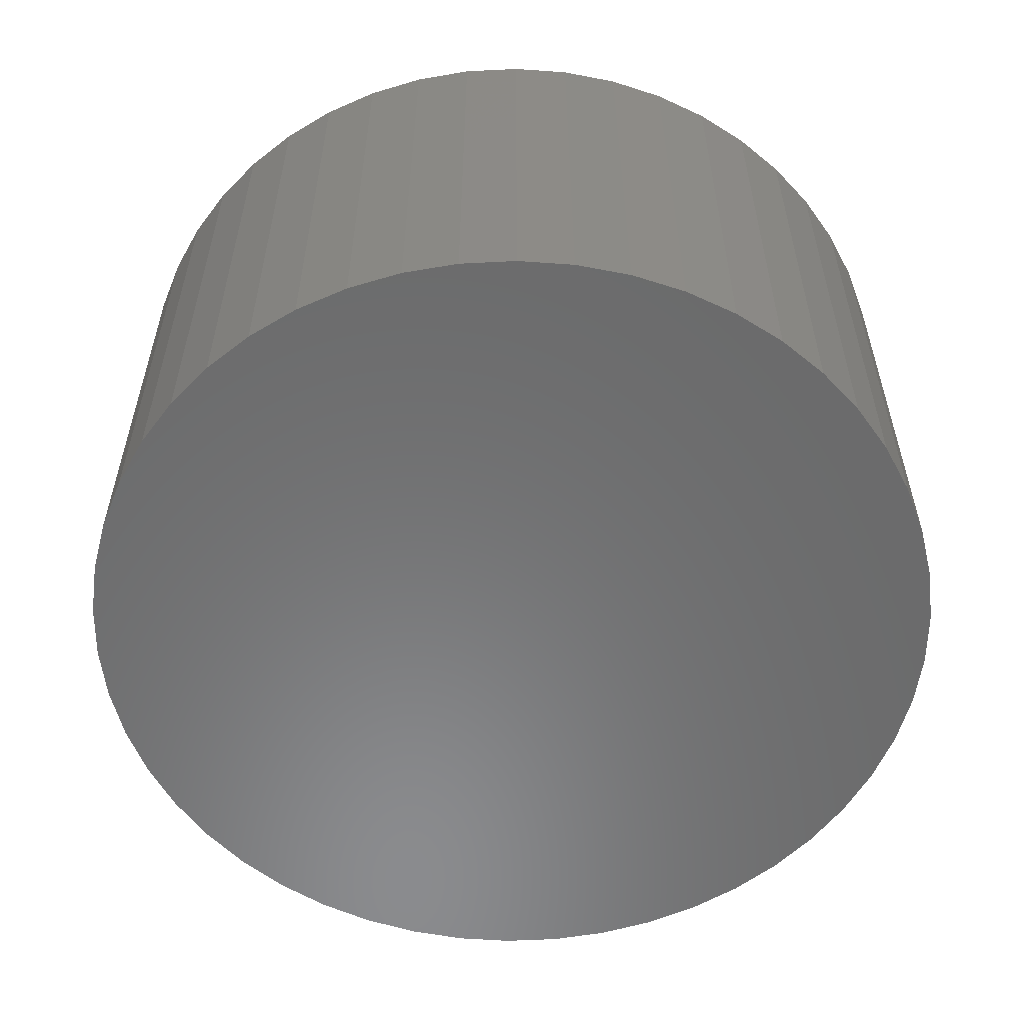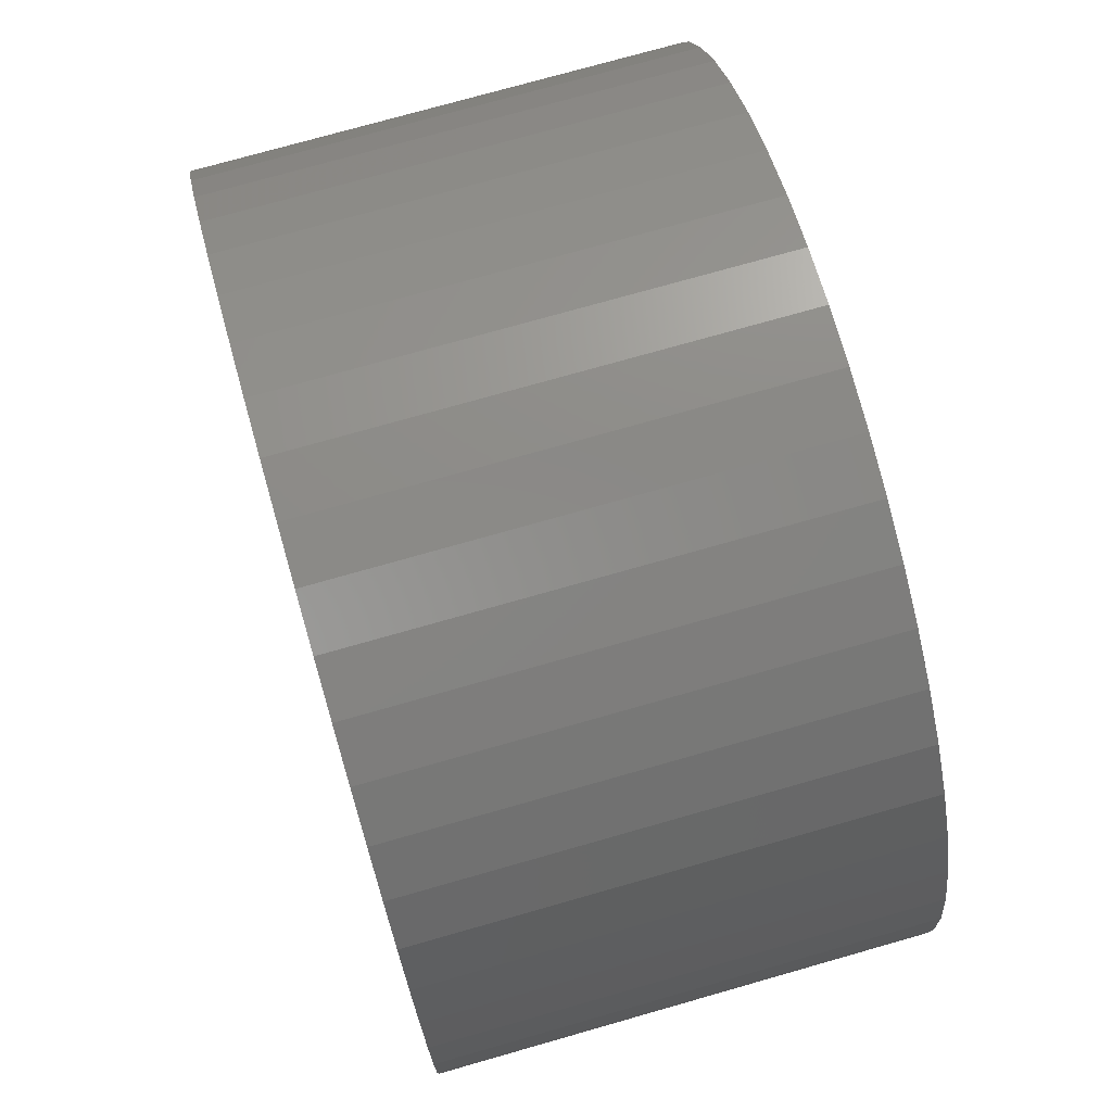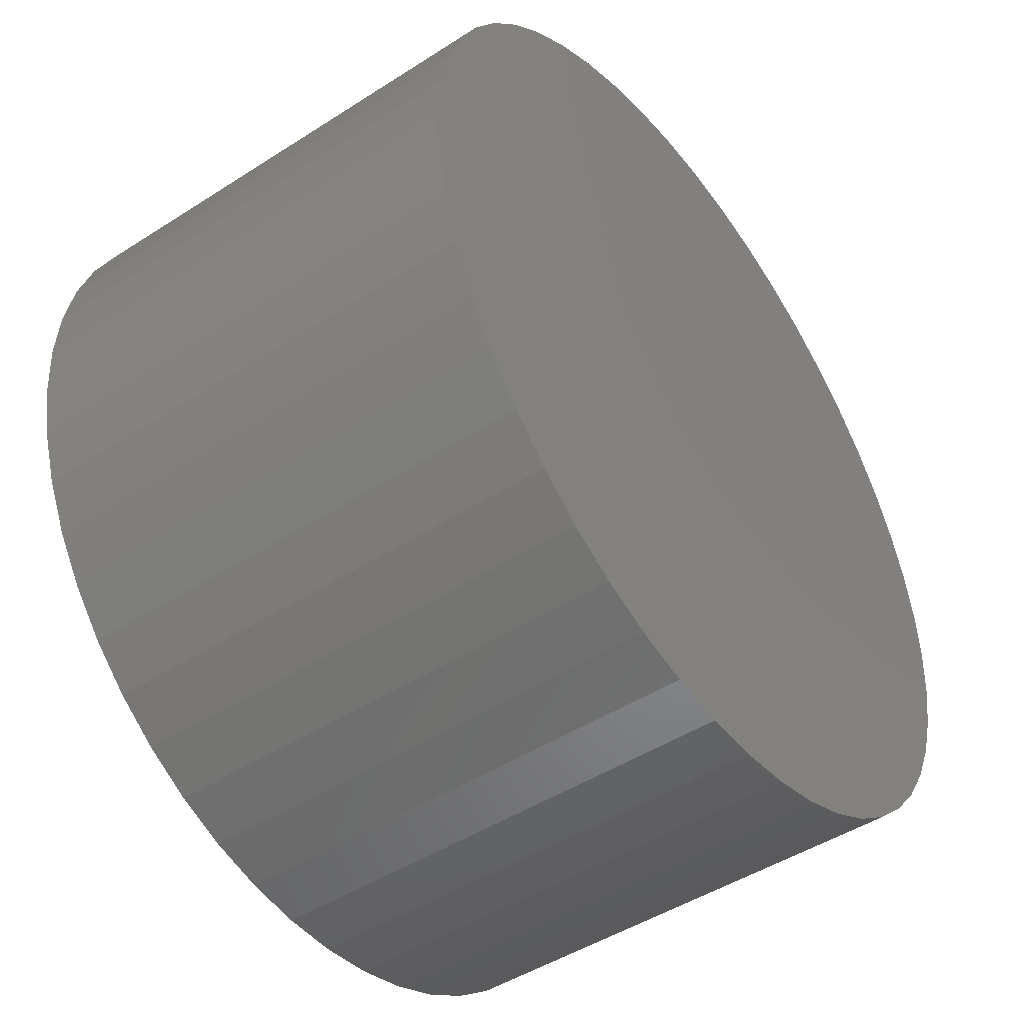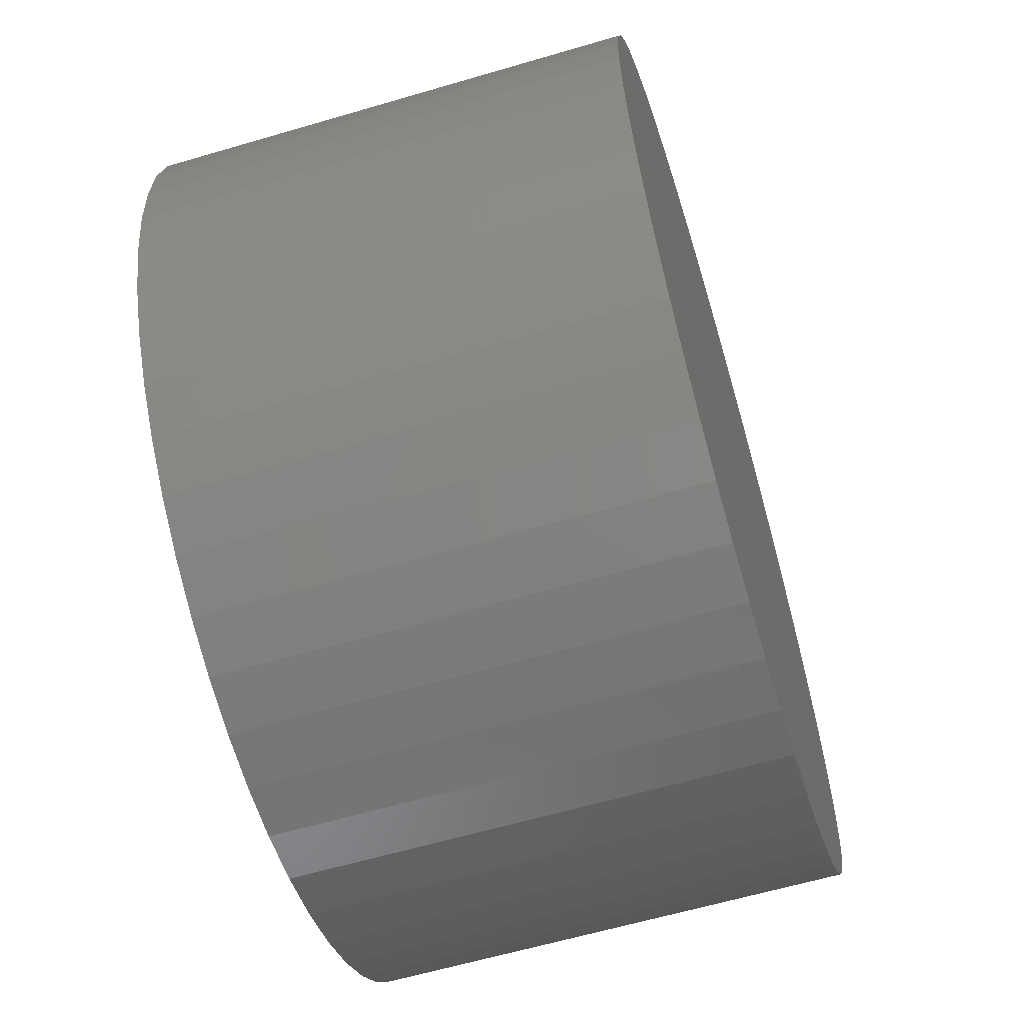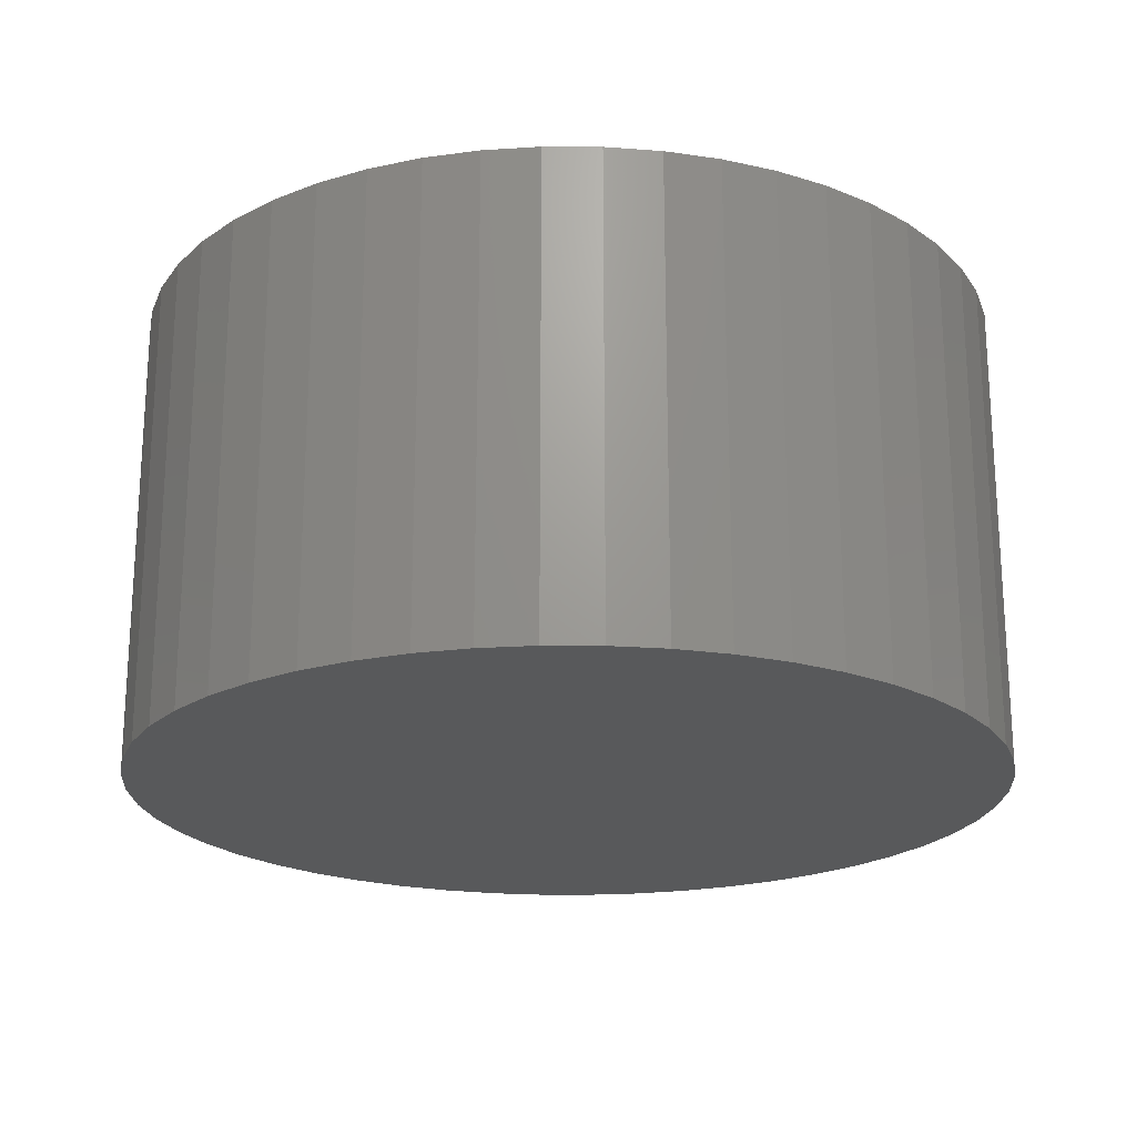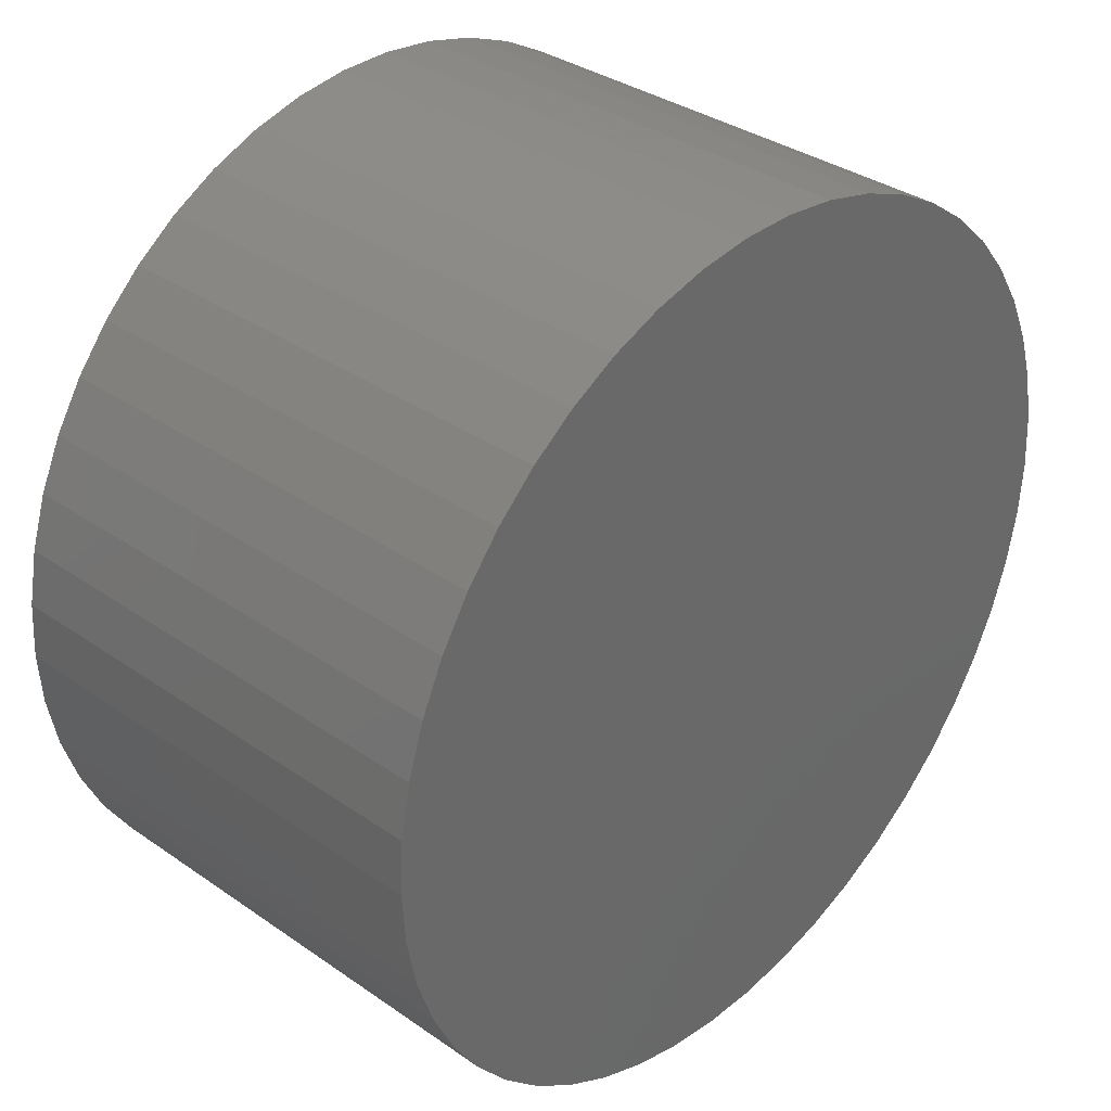
<metadata>
{"format":"stl","ext":"stl","renderer":"f3d","projection":"perspective","resolution":1024,"background":"white","views":[{"elev":-56.8,"azim":-97.8,"up":"+Z"},{"elev":74.8,"azim":-105.9,"up":"+Y"},{"elev":-47.0,"azim":126.1,"up":"+Y"},{"elev":-61.4,"azim":106.7,"up":"+Y"},{"elev":-21.0,"azim":-158.9,"up":"+Z"},{"elev":34.7,"azim":-47.1,"up":"+Y"}]}
</metadata>
<code>
# stl→obj: 100 verts, 196 faces
v 1.85 0 1
v 1.835 0.2319 -1
v 1.835 0.2319 1
v 1.85 0 -1
v 1.792 0.4601 -1
v 1.792 0.4601 1
v -1.85 0 -1
v -1.835 0.2319 1
v -1.835 0.2319 -1
v -1.85 0 1
v 0.1162 1.846 -1
v -0.1162 1.846 1
v 0.1162 1.846 1
v -0.1162 1.846 -1
v 1.835 -0.2319 -1
v 1.792 -0.4601 -1
v 1.72 -0.681 -1
v 1.72 0.681 -1
v 1.621 -0.8912 -1
v 1.621 0.8912 -1
v 1.497 -1.087 -1
v 1.497 1.087 -1
v 1.349 -1.266 -1
v 1.349 1.266 -1
v 1.179 -1.425 -1
v 1.179 1.425 -1
v 0.9913 -1.562 -1
v 0.9913 1.562 -1
v 0.7877 -1.674 -1
v 0.7877 1.674 -1
v 0.5717 -1.759 -1
v 0.5717 1.759 -1
v 0.3467 -1.817 -1
v 0.3467 1.817 -1
v 0.1162 -1.846 -1
v -0.1162 -1.846 -1
v -0.3467 -1.817 -1
v -0.3467 1.817 -1
v -0.5717 -1.759 -1
v -0.5717 1.759 -1
v -0.7877 -1.674 -1
v -0.7877 1.674 -1
v -0.9913 -1.562 -1
v -0.9913 1.562 -1
v -1.179 -1.425 -1
v -1.179 1.425 -1
v -1.349 -1.266 -1
v -1.349 1.266 -1
v -1.497 -1.087 -1
v -1.497 1.087 -1
v -1.621 -0.8912 -1
v -1.621 0.8912 -1
v -1.72 -0.681 -1
v -1.72 0.681 -1
v -1.792 -0.4601 -1
v -1.792 0.4601 -1
v -1.835 -0.2319 -1
v 1.179 1.425 1
v 1.349 1.266 1
v -1.349 1.266 1
v -1.179 1.425 1
v 1.835 -0.2319 1
v 1.792 -0.4601 1
v 1.72 0.681 1
v 1.72 -0.681 1
v 1.621 0.8912 1
v 1.621 -0.8912 1
v 1.497 1.087 1
v 1.497 -1.087 1
v 1.349 -1.266 1
v 1.179 -1.425 1
v 0.9913 1.562 1
v 0.9913 -1.562 1
v 0.7877 1.674 1
v 0.7877 -1.674 1
v 0.5717 1.759 1
v 0.5717 -1.759 1
v 0.3467 1.817 1
v 0.3467 -1.817 1
v 0.1162 -1.846 1
v -0.1162 -1.846 1
v -0.3467 1.817 1
v -0.3467 -1.817 1
v -0.5717 1.759 1
v -0.5717 -1.759 1
v -0.7877 1.674 1
v -0.7877 -1.674 1
v -0.9913 1.562 1
v -0.9913 -1.562 1
v -1.179 -1.425 1
v -1.349 -1.266 1
v -1.497 1.087 1
v -1.497 -1.087 1
v -1.621 0.8912 1
v -1.621 -0.8912 1
v -1.72 0.681 1
v -1.72 -0.681 1
v -1.792 0.4601 1
v -1.792 -0.4601 1
v -1.835 -0.2319 1
f 1 2 3
f 2 1 4
f 3 5 6
f 5 3 2
f 7 8 9
f 8 7 10
f 11 12 13
f 12 11 14
f 15 2 4
f 16 2 15
f 16 5 2
f 17 5 16
f 17 18 5
f 19 18 17
f 19 20 18
f 21 20 19
f 21 22 20
f 23 22 21
f 23 24 22
f 25 24 23
f 25 26 24
f 27 26 25
f 27 28 26
f 29 28 27
f 29 30 28
f 31 30 29
f 31 32 30
f 33 32 31
f 33 34 32
f 35 34 33
f 35 11 34
f 36 11 35
f 36 14 11
f 37 14 36
f 37 38 14
f 39 38 37
f 39 40 38
f 41 40 39
f 41 42 40
f 43 42 41
f 43 44 42
f 45 44 43
f 45 46 44
f 47 46 45
f 47 48 46
f 49 48 47
f 49 50 48
f 51 50 49
f 51 52 50
f 53 52 51
f 53 54 52
f 55 54 53
f 55 56 54
f 57 56 55
f 57 9 56
f 9 57 7
f 24 58 59
f 58 24 26
f 46 60 61
f 60 46 48
f 3 62 1
f 6 62 3
f 6 63 62
f 64 63 6
f 64 65 63
f 66 65 64
f 66 67 65
f 68 67 66
f 68 69 67
f 59 69 68
f 59 70 69
f 58 70 59
f 58 71 70
f 72 71 58
f 72 73 71
f 74 73 72
f 74 75 73
f 76 75 74
f 76 77 75
f 78 77 76
f 78 79 77
f 13 79 78
f 13 80 79
f 12 80 13
f 12 81 80
f 82 81 12
f 82 83 81
f 84 83 82
f 84 85 83
f 86 85 84
f 86 87 85
f 88 87 86
f 88 89 87
f 61 89 88
f 61 90 89
f 60 90 61
f 60 91 90
f 92 91 60
f 92 93 91
f 94 93 92
f 94 95 93
f 96 95 94
f 96 97 95
f 98 97 96
f 98 99 97
f 8 99 98
f 8 100 99
f 100 8 10
f 40 86 84
f 86 40 42
f 64 20 66
f 20 64 18
f 32 78 76
f 78 32 34
f 28 74 72
f 74 28 30
f 54 94 52
f 94 54 96
f 14 82 12
f 82 14 38
f 65 16 63
f 16 65 17
f 66 22 68
f 22 66 20
f 30 76 74
f 76 30 32
f 26 72 58
f 72 26 28
f 50 60 48
f 60 50 92
f 56 96 54
f 96 56 98
f 42 88 86
f 88 42 44
f 62 4 1
f 4 62 15
f 69 19 67
f 19 69 21
f 47 90 91
f 90 47 45
f 51 97 53
f 97 51 95
f 49 95 51
f 95 49 93
f 57 10 7
f 10 57 100
f 36 80 81
f 80 36 35
f 29 73 75
f 73 29 27
f 6 18 64
f 18 6 5
f 68 24 59
f 24 68 22
f 34 13 78
f 13 34 11
f 52 92 50
f 92 52 94
f 9 98 56
f 98 9 8
f 44 61 88
f 61 44 46
f 38 84 82
f 84 38 40
f 70 21 69
f 21 70 23
f 67 17 65
f 17 67 19
f 63 15 62
f 15 63 16
f 41 85 87
f 85 41 39
f 47 93 49
f 93 47 91
f 53 99 55
f 99 53 97
f 25 70 71
f 70 25 23
f 27 71 73
f 71 27 25
f 31 75 77
f 75 31 29
f 33 77 79
f 77 33 31
f 35 79 80
f 79 35 33
f 37 81 83
f 81 37 36
f 39 83 85
f 83 39 37
f 55 100 57
f 100 55 99
f 43 87 89
f 87 43 41
f 45 89 90
f 89 45 43

</code>
